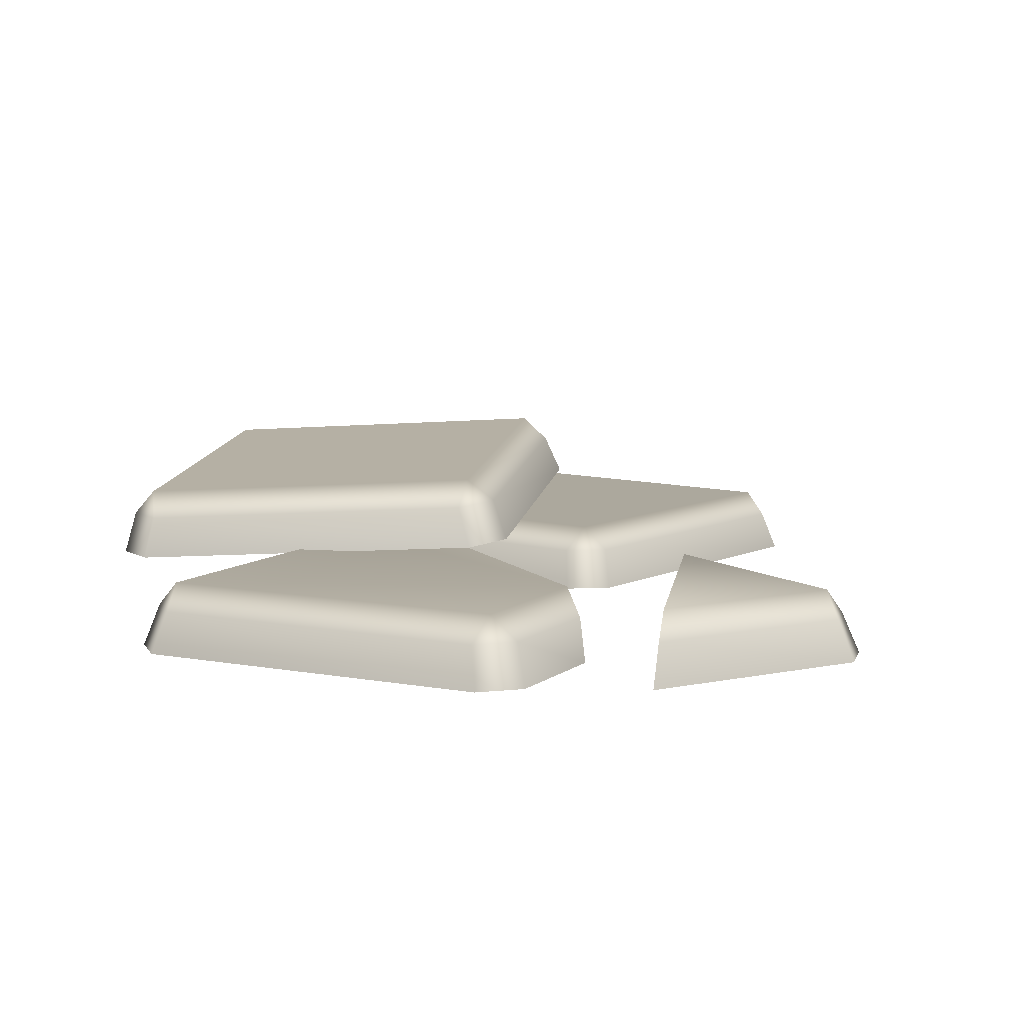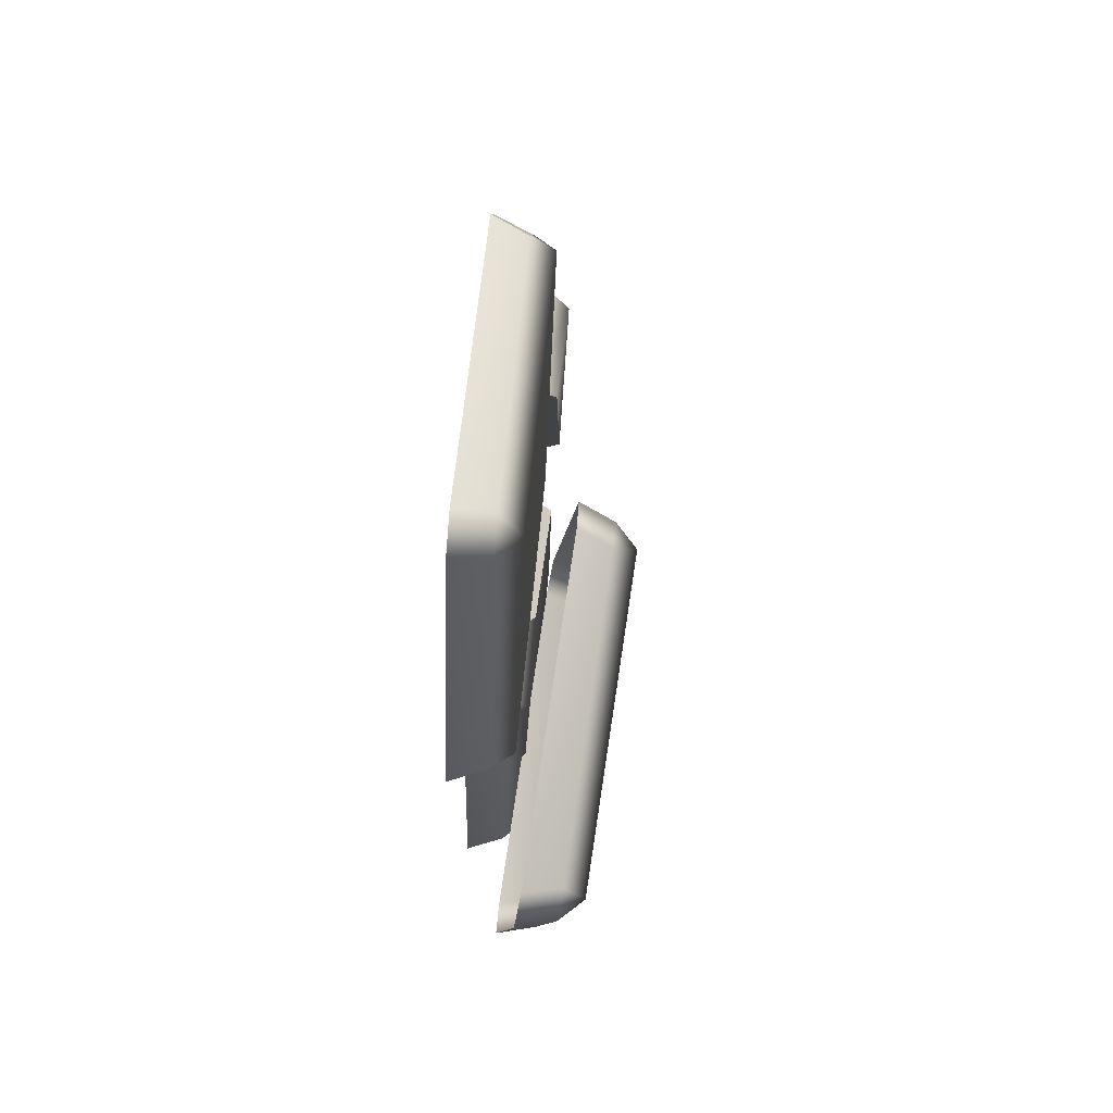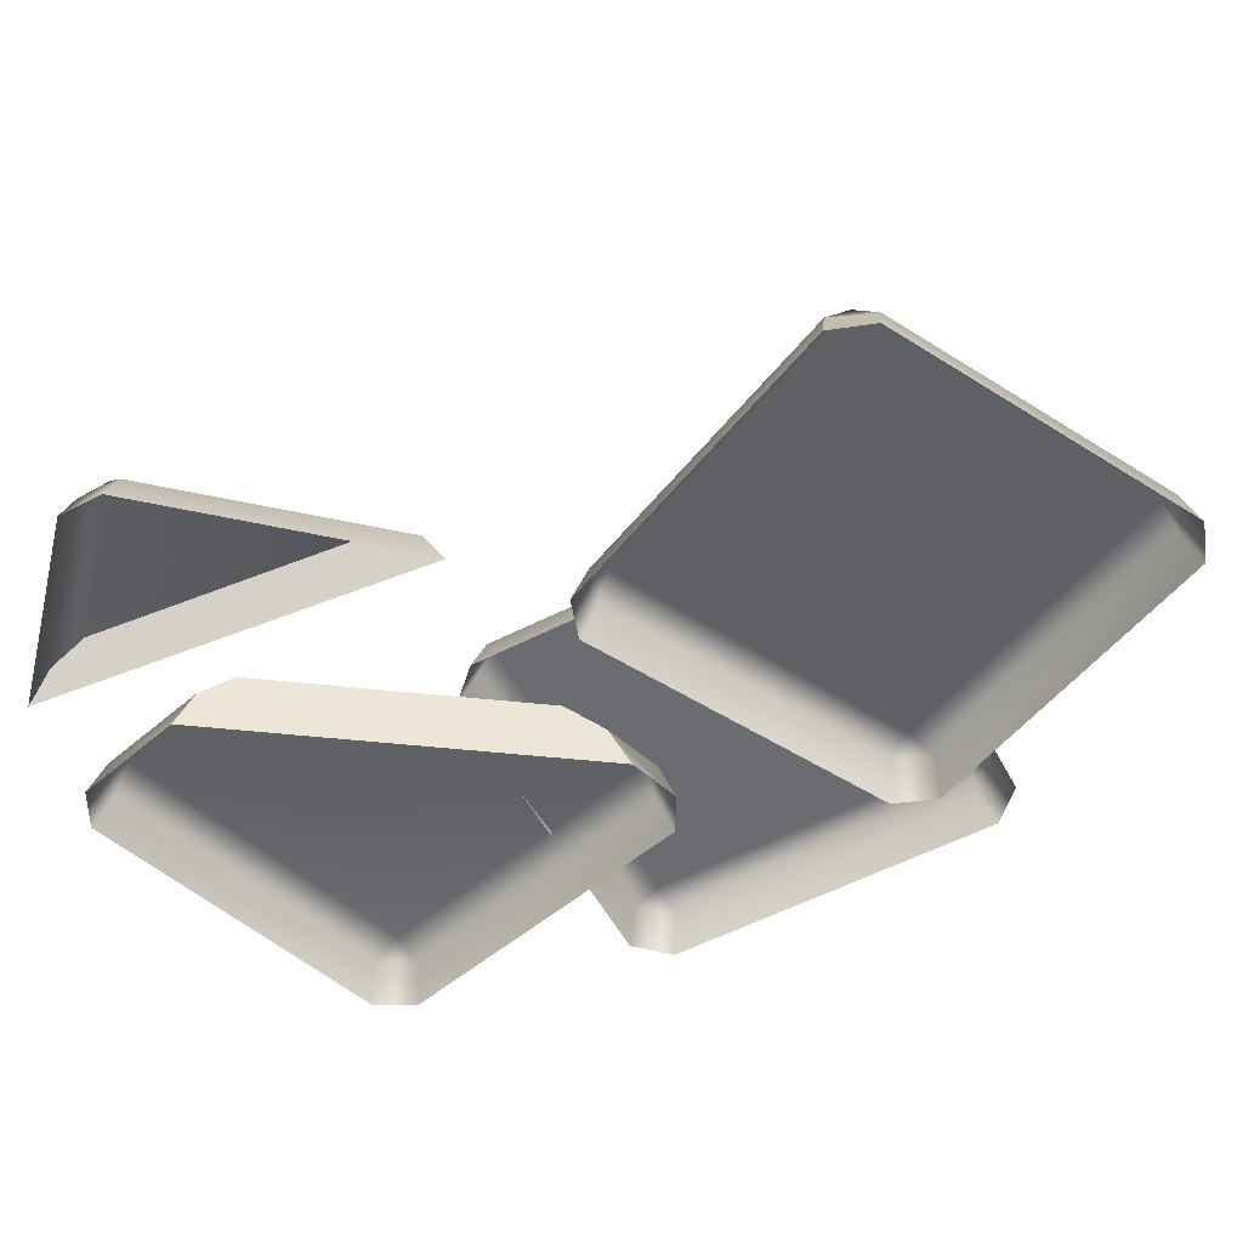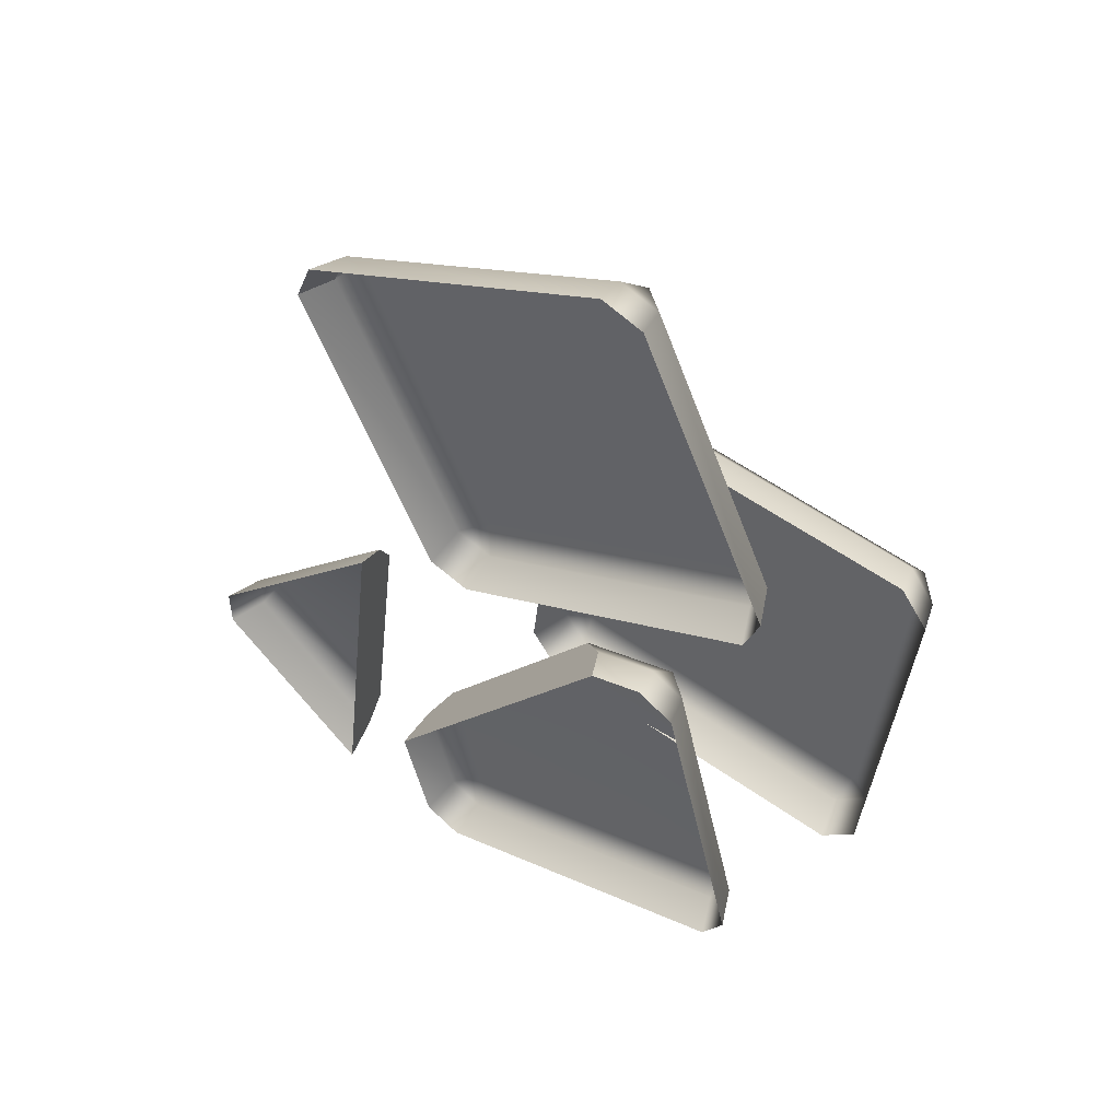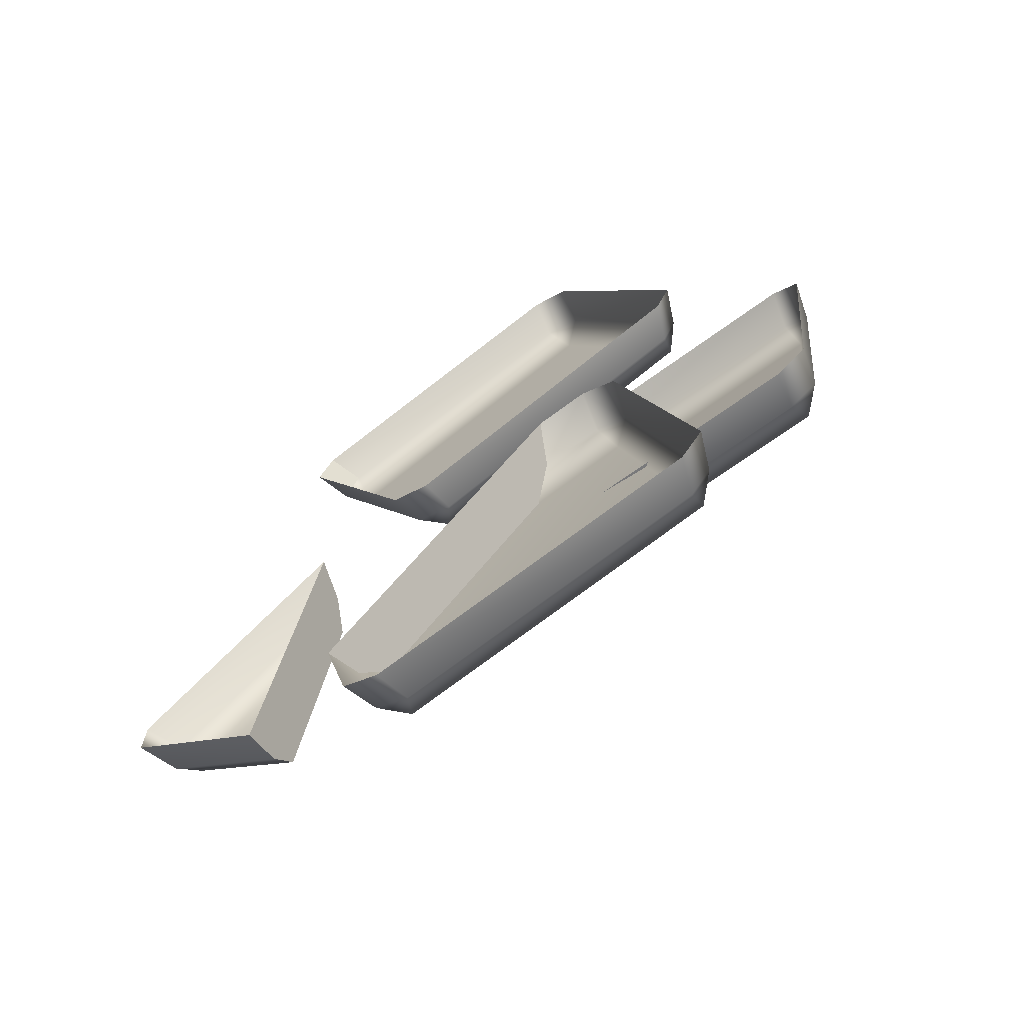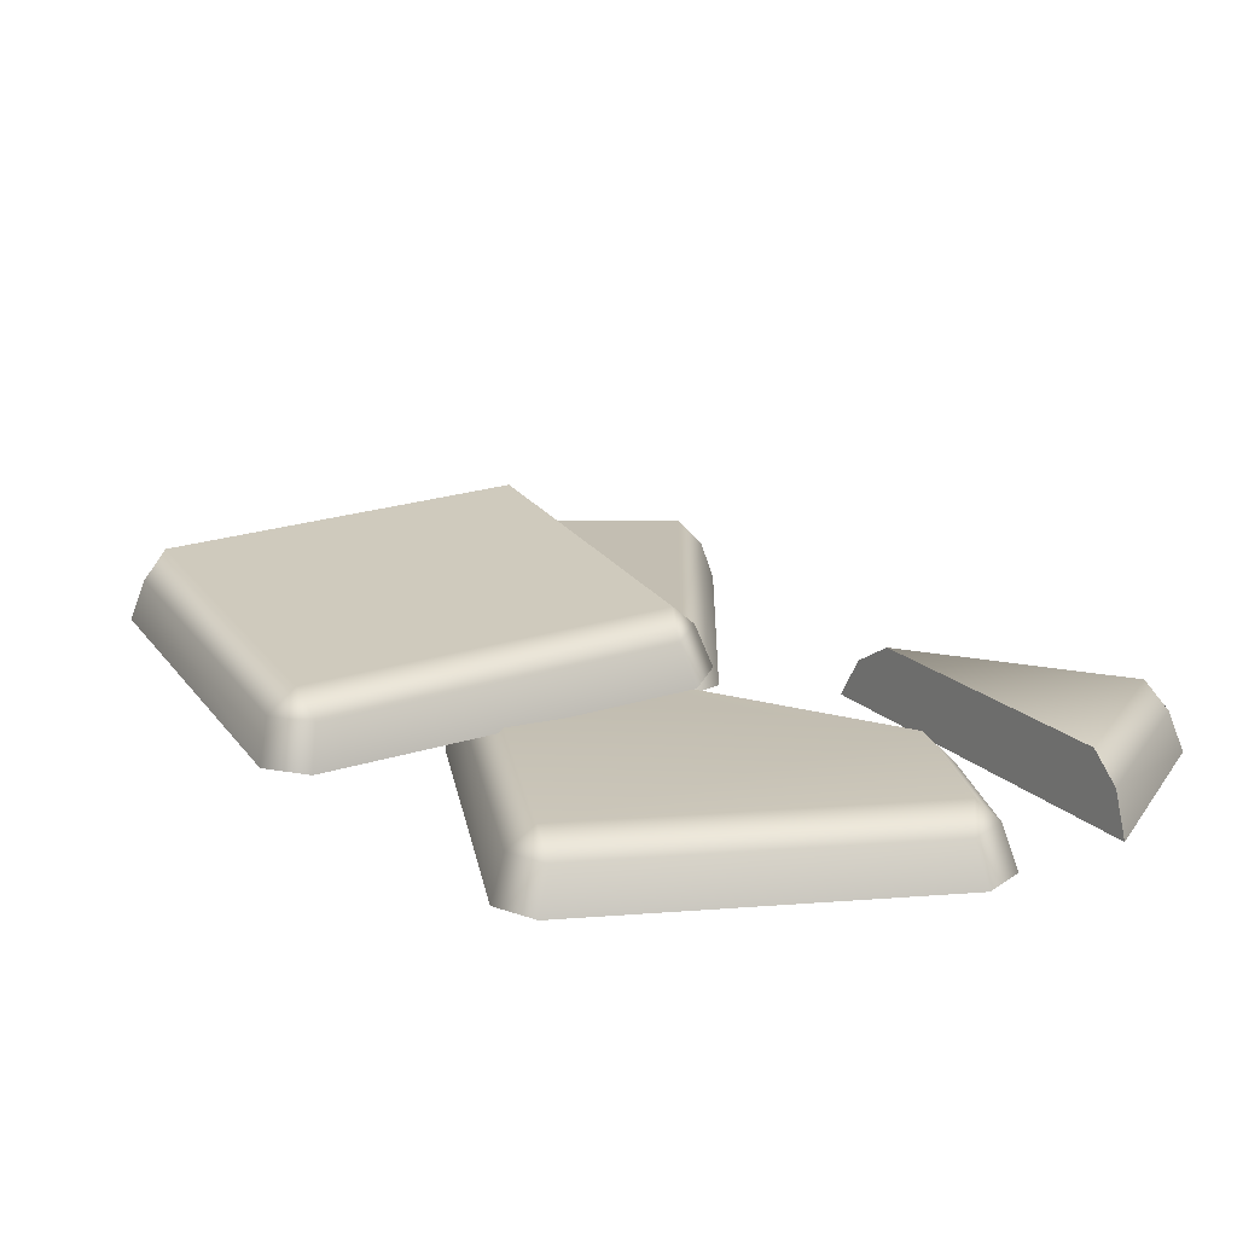
<metadata>
{"format":"obj","ext":"obj","renderer":"f3d","projection":"perspective","resolution":1024,"background":"white","views":[{"elev":8.6,"azim":-165.8,"up":"+Y"},{"elev":76.1,"azim":95.1,"up":"+Z"},{"elev":-48.3,"azim":-59.0,"up":"+Y"},{"elev":52.1,"azim":32.4,"up":"+Z"},{"elev":-71.2,"azim":33.2,"up":"+Z"},{"elev":17.5,"azim":157.6,"up":"+Y"}]}
</metadata>
<code>
g m_mine_brokentiles_01
v -0.229 -0.07646 0.3115
v -0.2146 -0.03954 0.3072
v -0.1982 -0.04135 0.3466
v -0.213 -0.07646 0.3519
v -0.2146 -0.03954 0.3072
v -0.09295 -0.03954 0.025
v -0.06957 -0.01721 0.02865
v -0.1959 -0.01721 0.3217
v 0.2235 -0.01721 0.155
v -0.05507 -0.03954 0.009942
v 0.2272 -0.03954 0.1316
v 0.09714 -0.01721 0.4481
v 0.08265 -0.03954 0.4668
v -0.1982 -0.04135 0.3466
v 0.2422 -0.03954 0.1695
v 0.1205 -0.03954 0.4517
v 0.2566 -0.07646 0.1653
v 0.2405 -0.07646 0.1249
v 0.08691 -0.07646 0.4812
v 0.08265 -0.03954 0.4668
v 0.1205 -0.03954 0.4517
v 0.1273 -0.07646 0.4651
v -0.1982 -0.04135 0.3466
v -0.213 -0.07646 0.3519
v 0.2566 -0.07646 0.1653
v 0.2422 -0.03954 0.1695
v 0.09714 -0.01721 0.4481
v -0.05935 -0.07646 -0.004418
v -0.05507 -0.03954 0.009942
v -0.09295 -0.03954 0.025
v -0.09971 -0.07646 0.01162
v 0.2272 -0.03954 0.1316
v 0.2405 -0.07646 0.1249
v -0.229 -0.07646 0.3115
v -0.2146 -0.03954 0.3072
v -0.06957 -0.01721 0.02865
v -0.3806 -0.07654 -0.2865
v -0.3657 -0.03961 -0.2852
v -0.3648 -0.04142 -0.2425
v -0.3805 -0.07654 -0.2431
v -0.232 -0.03961 -0.4192
v -0.2303 -0.01728 -0.3885
v -0.3536 -0.01728 -0.2648
v -0.2311 -0.07654 -0.4365
v -0.3536 -0.01728 -0.2648
v -0.1988 -0.01728 -0.1105
v -0.1926 -0.03998 -0.07171
v -0.3648 -0.04142 -0.2425
v -0.1873 -0.07654 -0.05038
v -0.3805 -0.07654 -0.2431
v -0.3657 -0.03961 -0.2852
v -0.3536 -0.01728 -0.2648
v -0.2303 -0.01728 -0.3885
v -0.1988 -0.01728 -0.1105
v -0.1926 -0.03998 -0.07171
v -0.232 -0.03961 -0.4192
v -0.2311 -0.07654 -0.4365
v -0.1873 -0.07654 -0.05038
v -0.2303 -0.01728 -0.3885
v -0.1988 -0.01728 -0.1105
v -0.005896 0.01998 0.1913
v 0.006974 0.05525 0.178
v 0.03947 0.05392 0.2056
v 0.02678 0.02053 0.2199
v 0.03145 0.07654 0.1805
v 0.009833 0.05125 -0.1369
v -0.01384 0.0309 -0.1277
v 0.3438 0.03698 0.1855
v 0.3494 0.05703 0.1604
v 0.3278 0.03174 -0.157
v 0.3497 0.008587 -0.1507
v 0.3706 0.03294 0.155
v 0.01292 0.02685 -0.1582
v 0.3191 0.008065 -0.1776
v 0.3585 -0.02962 -0.1579
v 0.3258 -0.03017 -0.1865
v 0.3521 0.0005697 0.1994
v 0.3438 0.03698 0.1855
v 0.3706 0.03294 0.155
v 0.3806 -0.003741 0.1669
v 0.03947 0.05392 0.2056
v 0.02678 0.02053 0.2199
v 0.3585 -0.02962 -0.1579
v 0.3497 0.008587 -0.1507
v 0.3494 0.05703 0.1604
v 0.0005035 -0.01021 -0.166
v 0.01292 0.02685 -0.1582
v -0.01384 0.0309 -0.1277
v -0.02801 -0.005899 -0.1335
v 0.3191 0.008065 -0.1776
v 0.3258 -0.03017 -0.1865
v -0.005896 0.01998 0.1913
v 0.006974 0.05525 0.178
v 0.009833 0.05125 -0.1369
v 0.1375 -0.07646 -0.02795
v 0.1308 -0.03954 -0.04138
v 0.1655 -0.03954 -0.06272
v 0.1745 -0.07646 -0.05069
v 0.2503 -0.07646 -0.3683
v 0.2369 -0.03954 -0.3617
v 0.1419 -0.01721 -0.0623
v 0.216 -0.01721 -0.3727
v 0.2156 -0.03954 -0.3964
v 0.2276 -0.07646 -0.4053
v 0.216 -0.01721 -0.3727
v -0.09444 -0.01721 -0.4468
v -0.08338 -0.03954 -0.4678
v 0.2156 -0.03954 -0.3964
v -0.09006 -0.07646 -0.4812
v -0.1181 -0.03954 -0.4464
v -0.1271 -0.07646 -0.4584
v 0.2276 -0.07646 -0.4053
v 0.2369 -0.03954 -0.3617
v -0.1181 -0.03954 -0.4464
v -0.1455 -0.03954 -0.3316
v -0.1537 -0.07646 -0.3468
v -0.1271 -0.07646 -0.4584
v -0.09444 -0.01721 -0.4468
v -0.128 -0.01721 -0.3062
v 0.04406 -0.01721 -0.08566
v 0.1419 -0.01721 -0.0623
v 0.1308 -0.03954 -0.04138
v 0.06959 -0.03991 -0.05583
v -0.128 -0.01721 -0.3062
v 0.216 -0.01721 -0.3727
v -0.09444 -0.01721 -0.4468
v 0.06959 -0.03991 -0.05583
v 0.1308 -0.03954 -0.04138
v 0.1375 -0.07646 -0.02795
v 0.08527 -0.07646 -0.04042
v 0.08527 -0.07646 -0.04042
v -0.1537 -0.07646 -0.3468
v -0.1455 -0.03954 -0.3316
v 0.06959 -0.03991 -0.05583
v 0.04406 -0.01721 -0.08566
v -0.128 -0.01721 -0.3062
g m_mine_brokentiles_01_0
f 3 2 1
f 4 3 1
f 7 6 5
f 8 7 5
f 9 7 8
f 10 7 9
f 11 10 9
f 12 9 8
f 13 12 8
f 14 13 8
f 14 8 5
f 15 9 12
f 15 11 9
f 16 15 12
f 11 15 17
f 18 11 17
f 21 20 19
f 22 21 19
f 19 20 23
f 24 19 23
f 22 25 21
f 25 26 21
f 20 21 27
f 30 29 28
f 31 30 28
f 28 29 32
f 33 28 32
f 31 34 30
f 34 35 30
f 29 30 36
f 39 38 37
f 40 39 37
f 37 38 41
f 42 41 38
f 43 42 38
f 44 37 41
f 47 46 45
f 48 47 45
f 49 47 48
f 50 49 48
f 48 45 51
f 54 53 52
f 57 56 55
f 58 57 55
f 55 56 59
f 60 55 59
f 63 62 61
f 64 63 61
f 63 65 62
f 65 66 62
f 66 67 62
f 63 68 65
f 68 69 65
f 70 66 65
f 69 70 65
f 71 70 69
f 72 71 69
f 73 66 70
f 74 73 70
f 71 74 70
f 74 71 75
f 76 74 75
f 79 78 77
f 80 79 77
f 77 78 81
f 82 77 81
f 80 83 79
f 83 84 79
f 78 79 85
f 88 87 86
f 89 88 86
f 86 87 90
f 91 86 90
f 89 92 88
f 92 93 88
f 87 88 94
f 97 96 95
f 98 97 95
f 98 99 97
f 99 100 97
f 97 100 101
f 96 97 101
f 100 102 101
f 103 100 99
f 104 103 99
f 107 106 105
f 108 107 105
f 109 107 108
f 110 107 109
f 107 110 106
f 111 110 109
f 112 109 108
f 113 108 105
f 116 115 114
f 117 116 114
f 118 114 115
f 119 118 115
f 122 121 120
f 123 122 120
f 124 120 121
f 124 121 125
f 125 126 124
f 129 128 127
f 130 129 127
f 133 132 131
f 134 133 131
f 133 134 135
f 136 133 135

</code>
